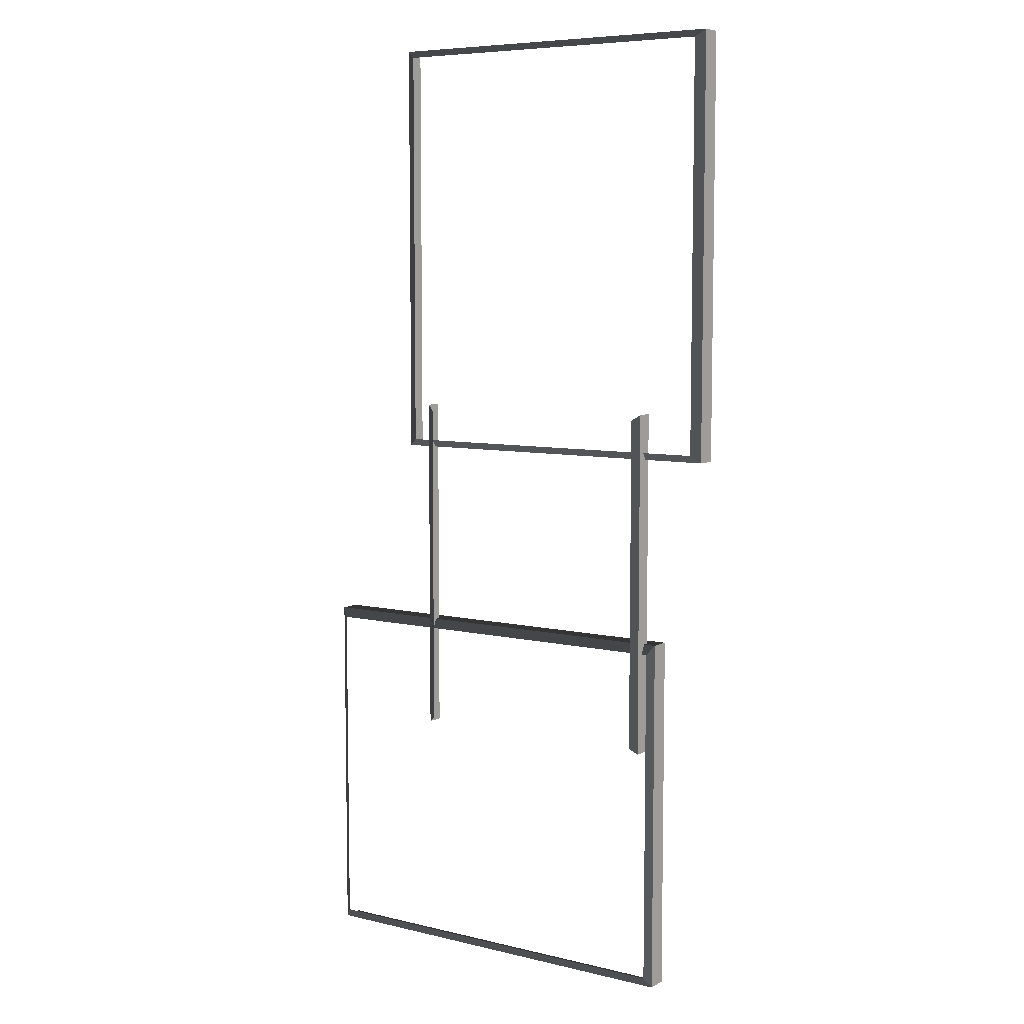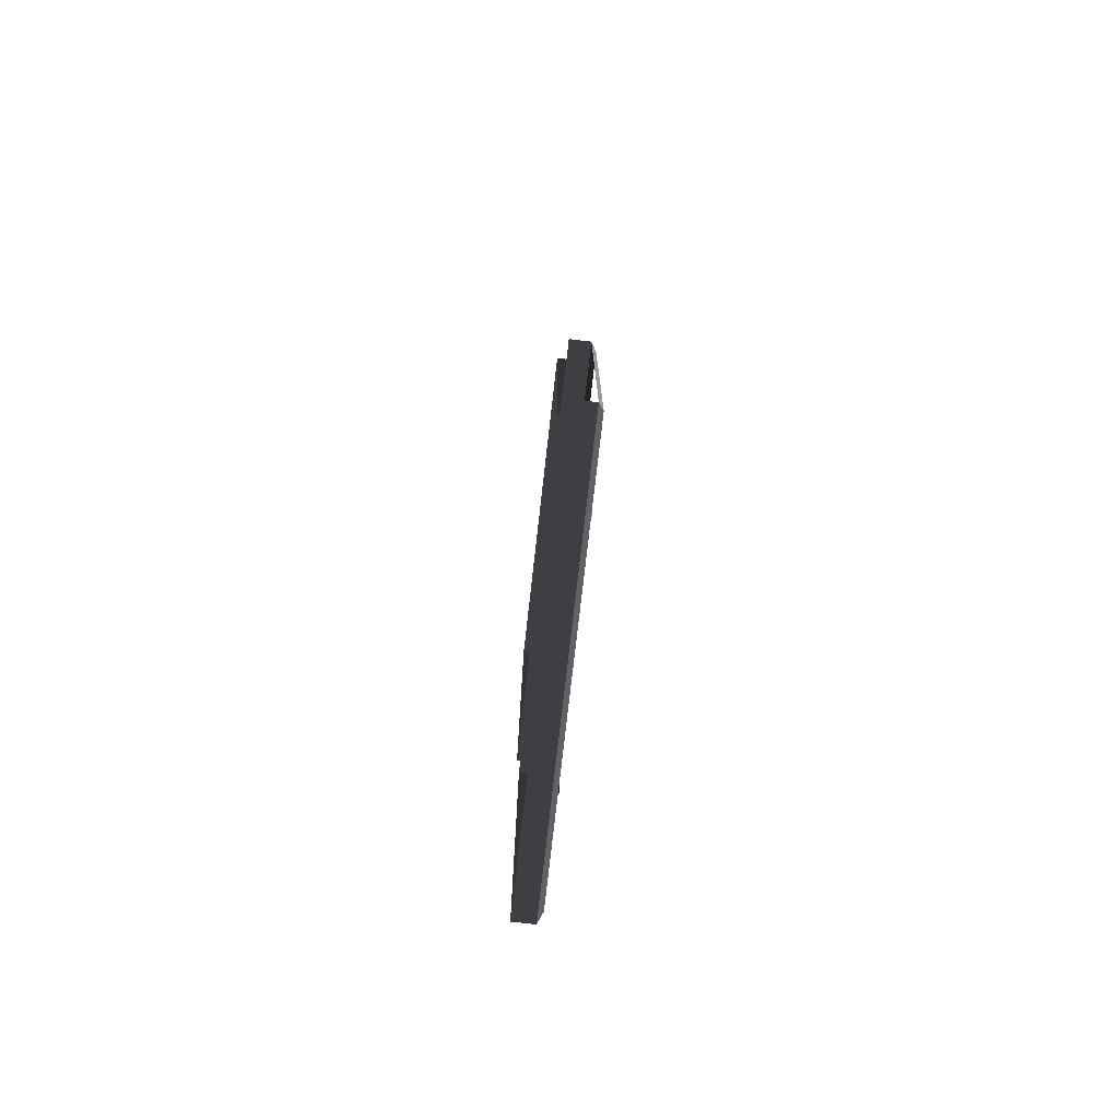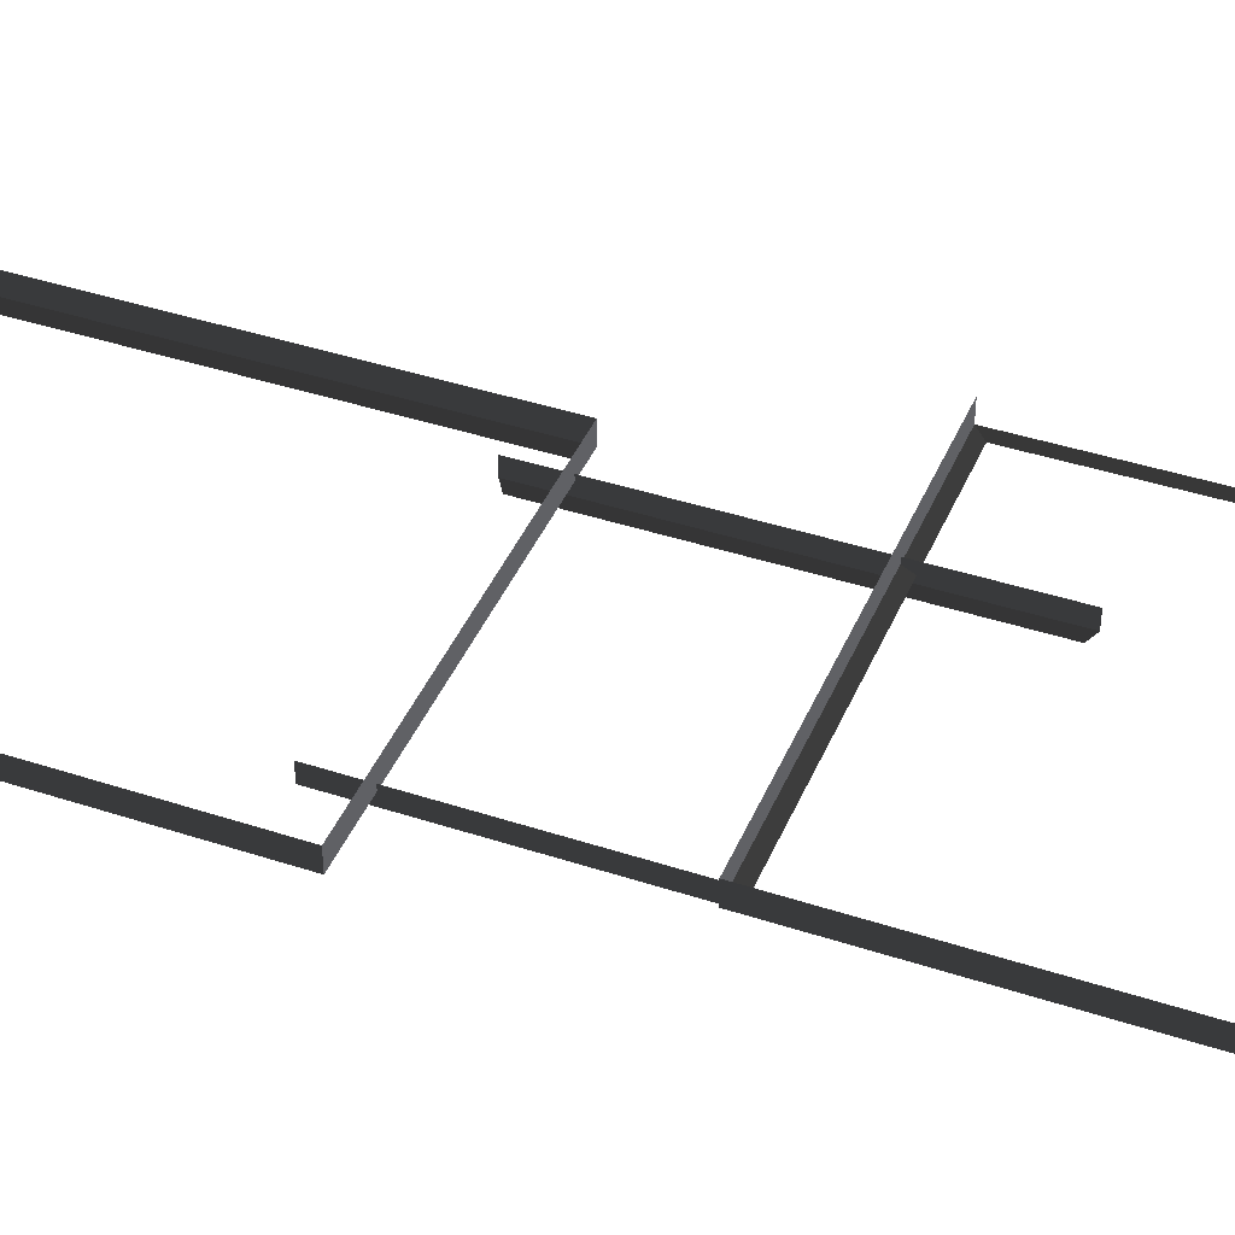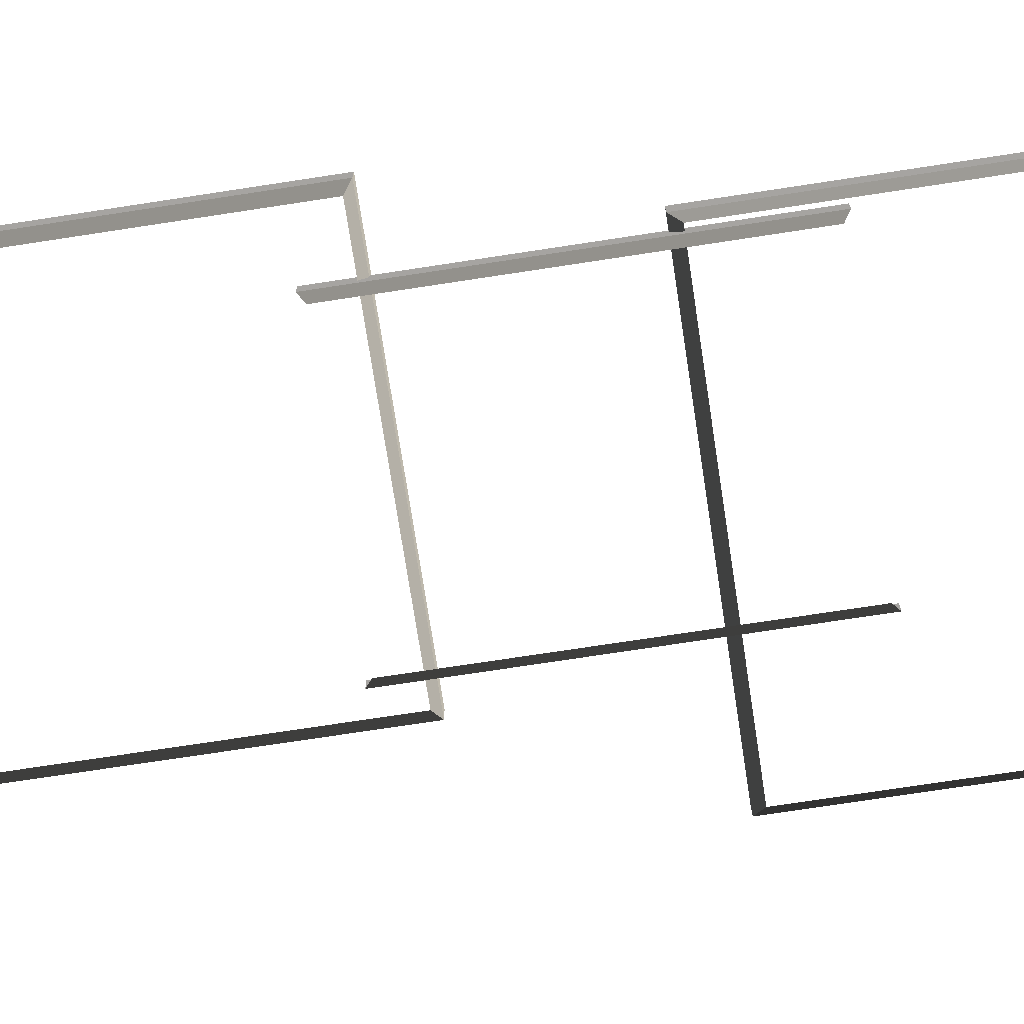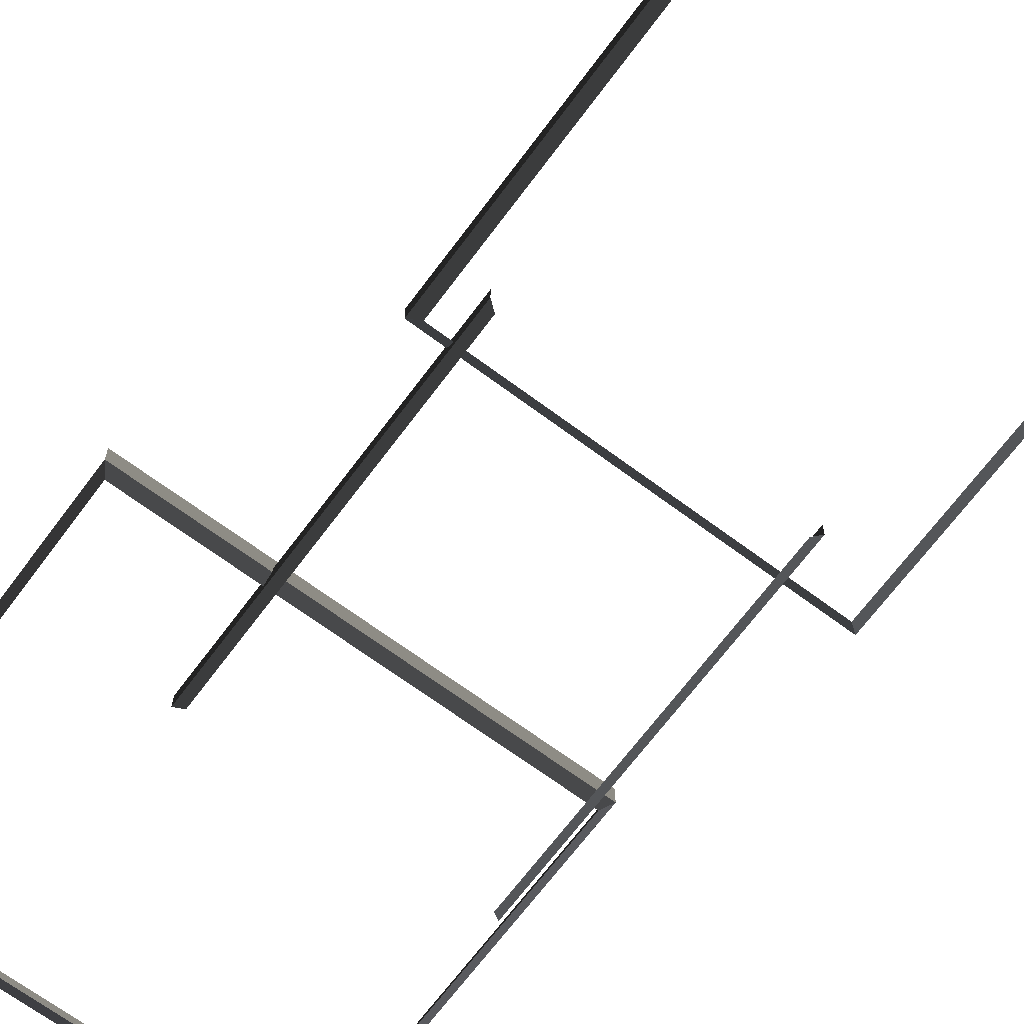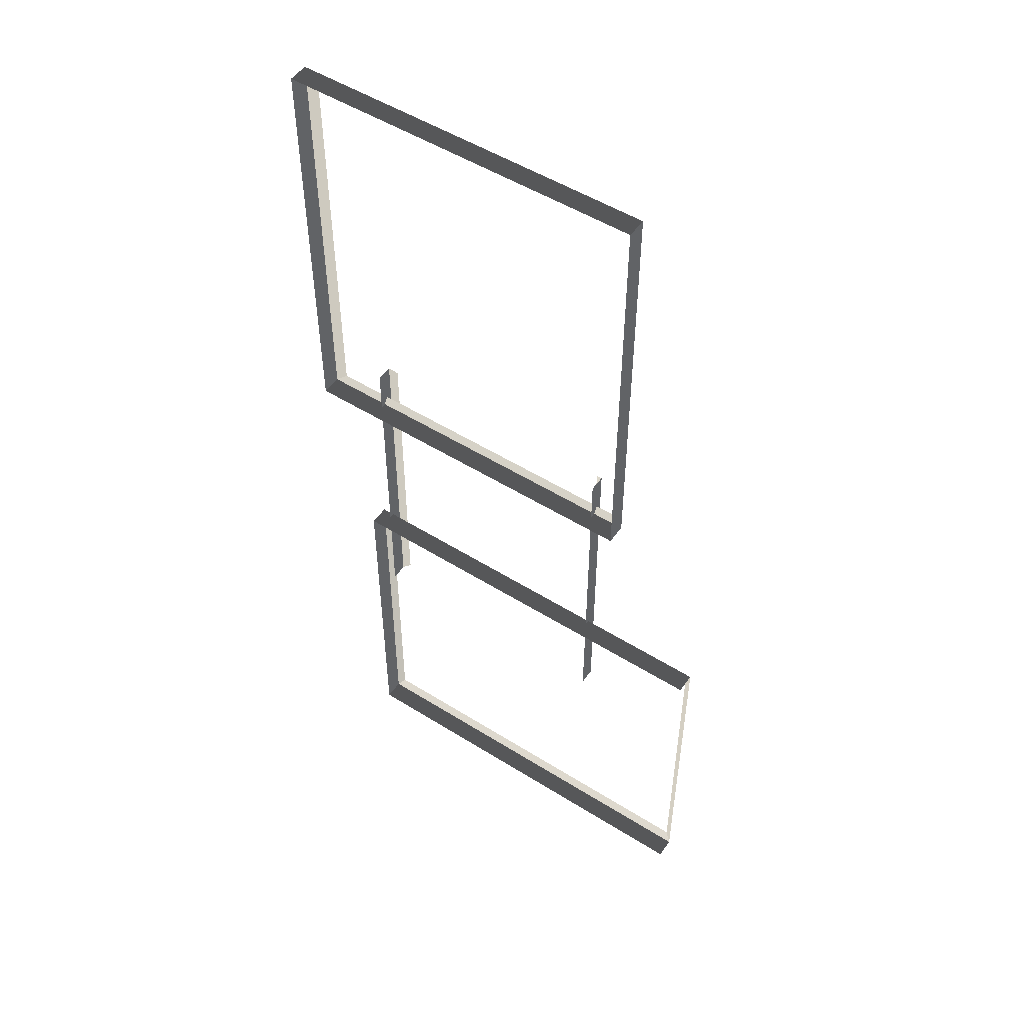
<metadata>
{"format":"obj","ext":"obj","renderer":"f3d","projection":"perspective","resolution":1024,"background":"white","views":[{"elev":7.1,"azim":-145.4,"up":"+Y"},{"elev":-77.2,"azim":83.5,"up":"+Y"},{"elev":41.5,"azim":-68.3,"up":"+Z"},{"elev":-73.5,"azim":-81.3,"up":"+Z"},{"elev":-68.2,"azim":143.3,"up":"+Z"},{"elev":51.6,"azim":34.2,"up":"+Y"}]}
</metadata>
<code>
v -0.9954 0.4695 0.4622
v -0.8321 0.3469 0.5438
v -0.8321 7.496 0.5438
v -0.9954 7.374 0.4622
v -0.8321 7.496 0.5438
v -0.8321 7.496 0.8882
v -6.965 7.496 0.8882
v -6.965 7.496 0.5438
v -6.802 7.374 0.4622
v -6.965 7.496 0.5438
v -6.965 0.3469 0.5438
v -6.802 0.4695 0.4622
v -6.802 0.4695 0.4622
v -6.965 0.3469 0.5438
v -0.8321 0.3469 0.5438
v -0.9954 0.4695 0.4622
v -0.9954 7.374 0.4622
v -0.8321 7.496 0.5438
v -6.965 7.496 0.5438
v -6.802 7.374 0.4622
v -0.8321 0.3469 0.5438
v -0.8321 0.3469 0.8882
v -0.8321 7.496 0.8882
v -0.8321 7.496 0.5438
v -6.965 7.496 0.5438
v -6.965 7.496 0.8882
v -6.965 0.3469 0.8882
v -6.965 0.3469 0.5438
v -6.965 0.3469 0.5438
v -6.965 0.3469 0.8882
v -0.8321 0.3469 0.8882
v -0.8321 0.3469 0.5438
v -6.1 -8.999 0.5438
v -6.1 -8.999 0.8882
v 0.819 -9.008 0.8882
v 0.819 -9.008 0.5438
v 0.8189 -2.875 0.5438
v 0.8189 -2.875 0.8882
v -6.1 -2.866 0.8882
v -6.1 -2.866 0.5438
v -5.977 -3.029 0.4622
v -6.1 -2.866 0.5438
v -6.1 -8.999 0.5438
v -5.977 -8.836 0.4622
v 0.6964 -8.845 0.4622
v 0.819 -9.008 0.5438
v 0.8189 -2.875 0.5438
v 0.6964 -3.038 0.4622
v -5.977 -8.836 0.4622
v -6.1 -8.999 0.5438
v 0.819 -9.008 0.5438
v 0.6964 -8.845 0.4622
v -6.1 -2.866 0.5438
v -6.1 -2.866 0.8882
v -6.1 -8.999 0.8882
v -6.1 -8.999 0.5438
v 0.6964 -3.038 0.4622
v 0.8189 -2.875 0.5438
v -6.1 -2.866 0.5438
v -5.977 -3.029 0.4622
v -1.521 -4.684 0.2865
v -1.387 -4.785 0.3534
v -1.387 1.128 0.3534
v -1.521 1.027 0.2865
v -5.75 1.027 0.2865
v -5.884 1.128 0.3534
v -5.884 -4.785 0.3534
v -5.75 -4.684 0.2865
v -1.387 -4.785 0.3534
v -1.387 -4.785 0.6355
v -1.387 1.128 0.6355
v -1.387 1.128 0.3534
v -5.884 1.128 0.3534
v -5.884 1.128 0.6355
v -5.884 -4.785 0.6355
v -5.884 -4.785 0.3534
g Building_small_t1.075_35693_173
f 1 3 2
f 1 4 3
f 5 7 6
f 5 8 7
f 9 11 10
f 9 12 11
f 13 15 14
f 13 16 15
f 17 19 18
f 17 20 19
f 21 23 22
f 21 24 23
f 25 27 26
f 25 28 27
f 29 31 30
f 29 32 31
f 33 35 34
f 33 36 35
f 37 39 38
f 37 40 39
f 41 43 42
f 41 44 43
f 45 47 46
f 45 48 47
f 49 51 50
f 49 52 51
f 53 55 54
f 53 56 55
f 57 59 58
f 57 60 59
f 61 63 62
f 61 64 63
f 65 67 66
f 65 68 67
f 69 71 70
f 69 72 71
f 73 75 74
f 73 76 75

</code>
